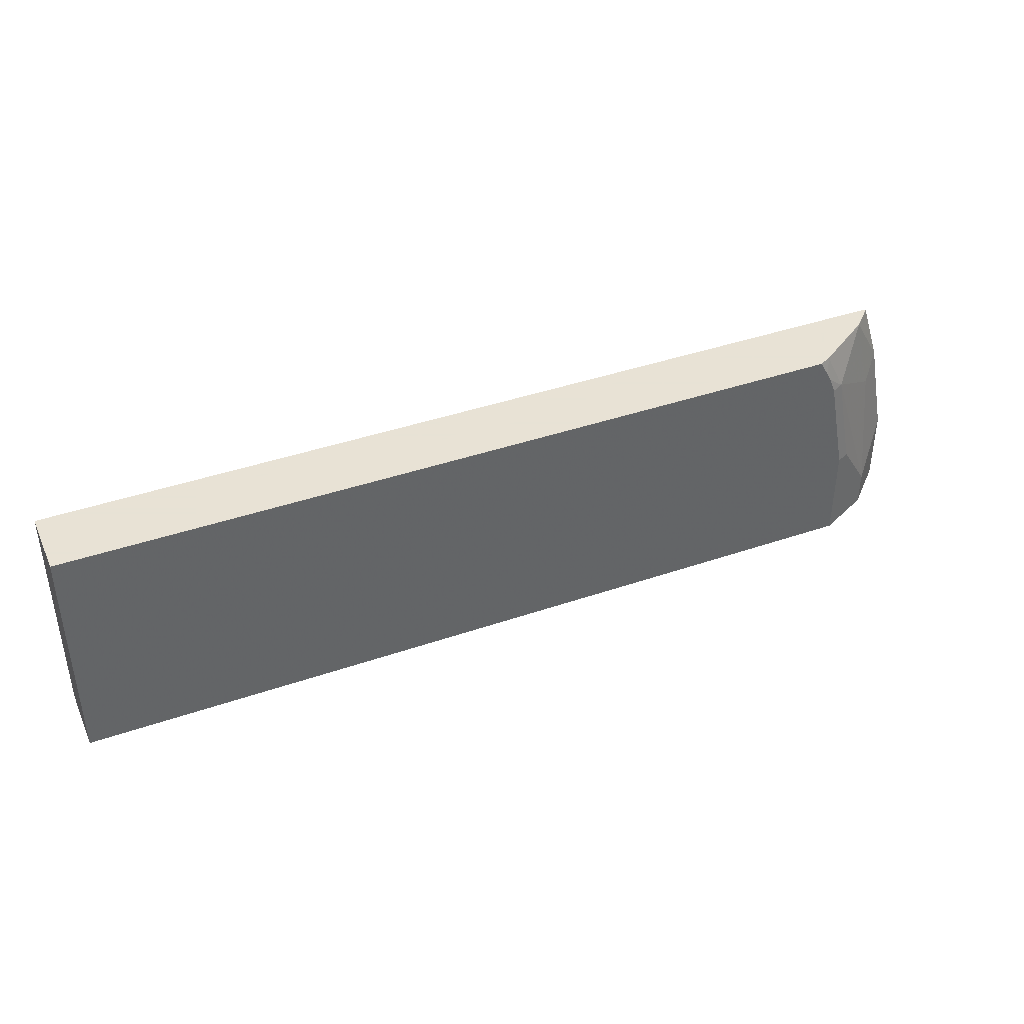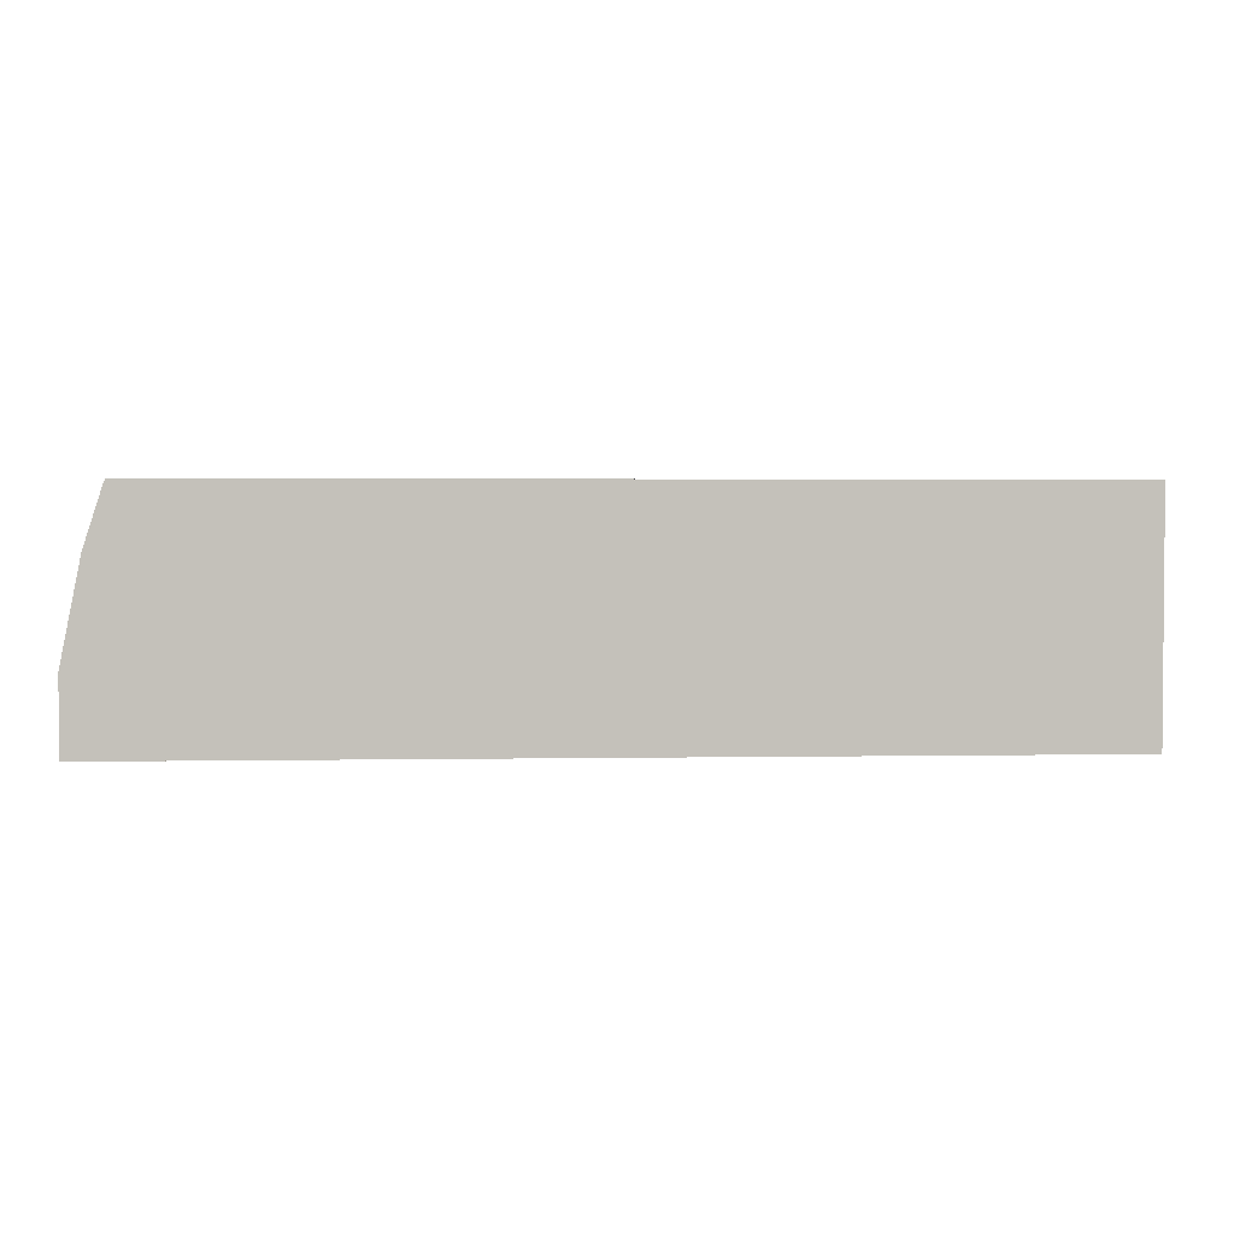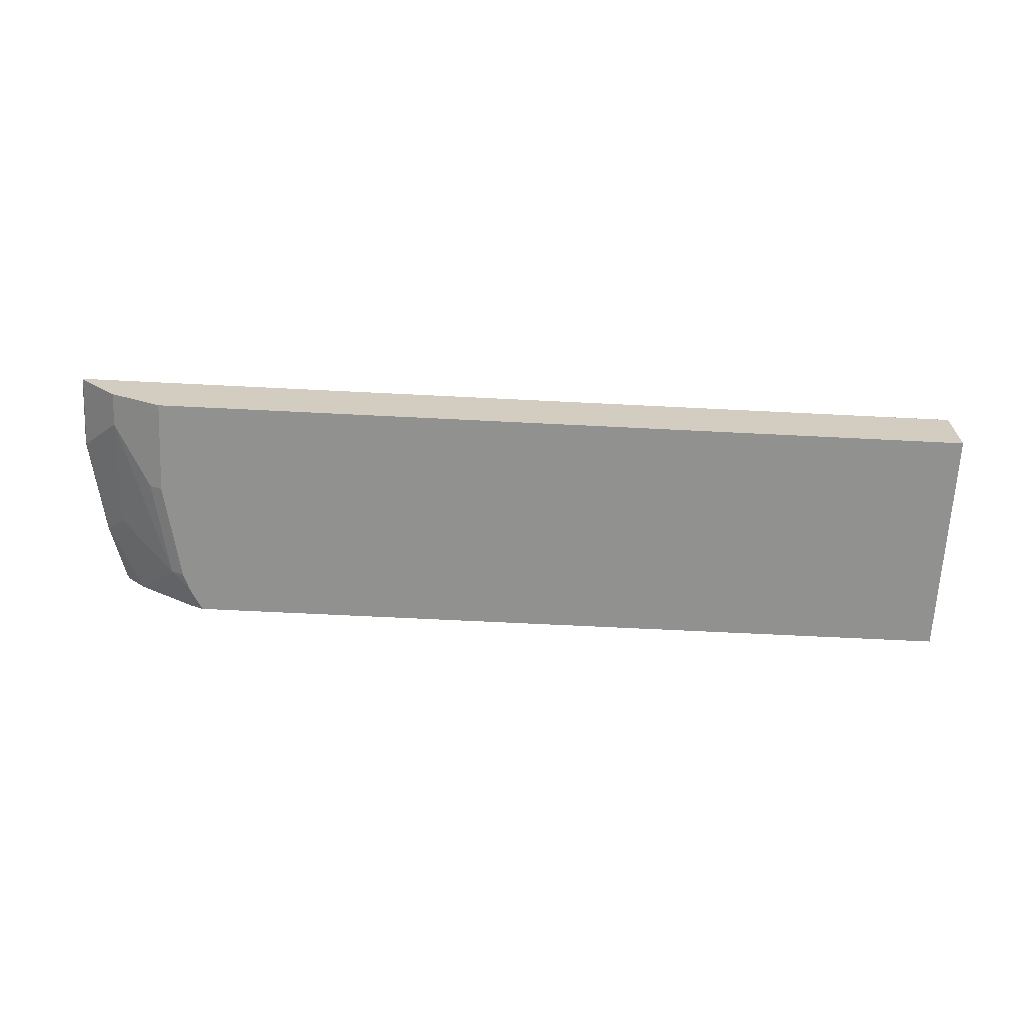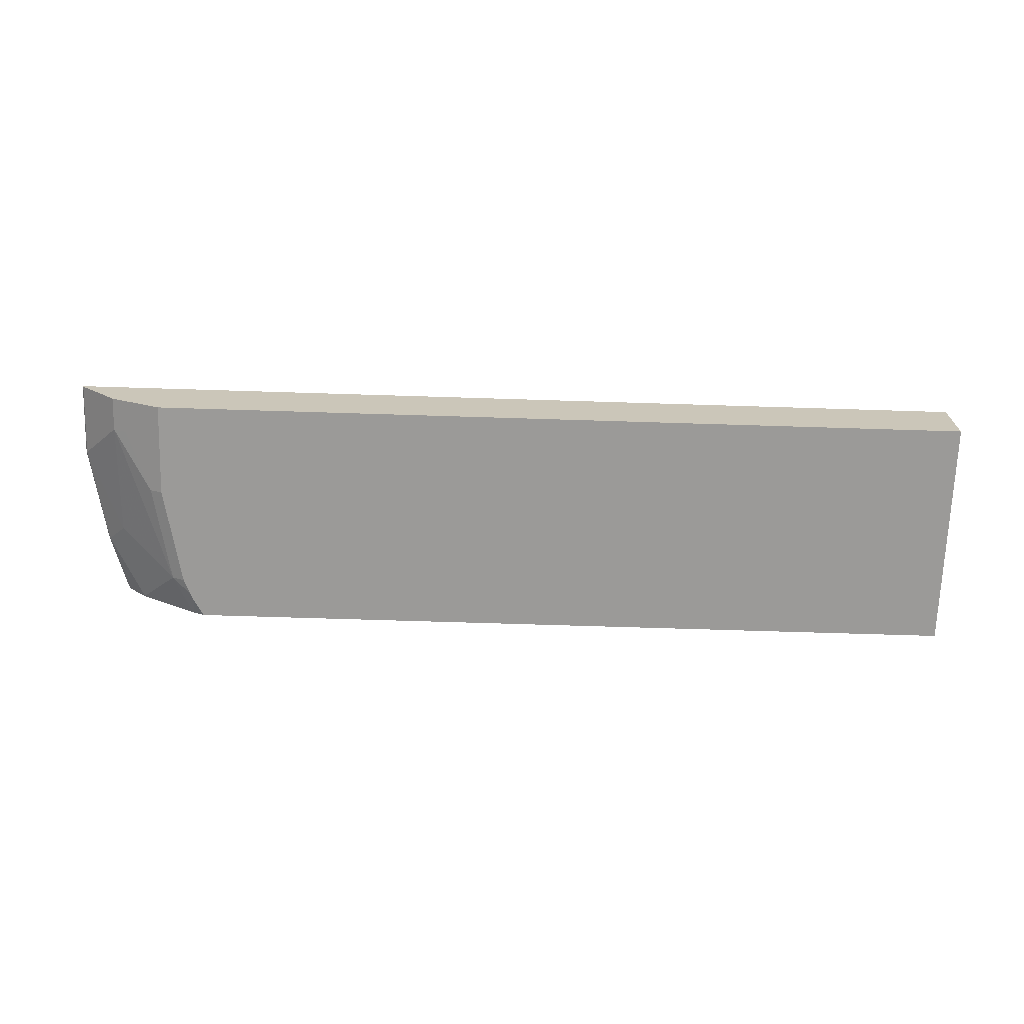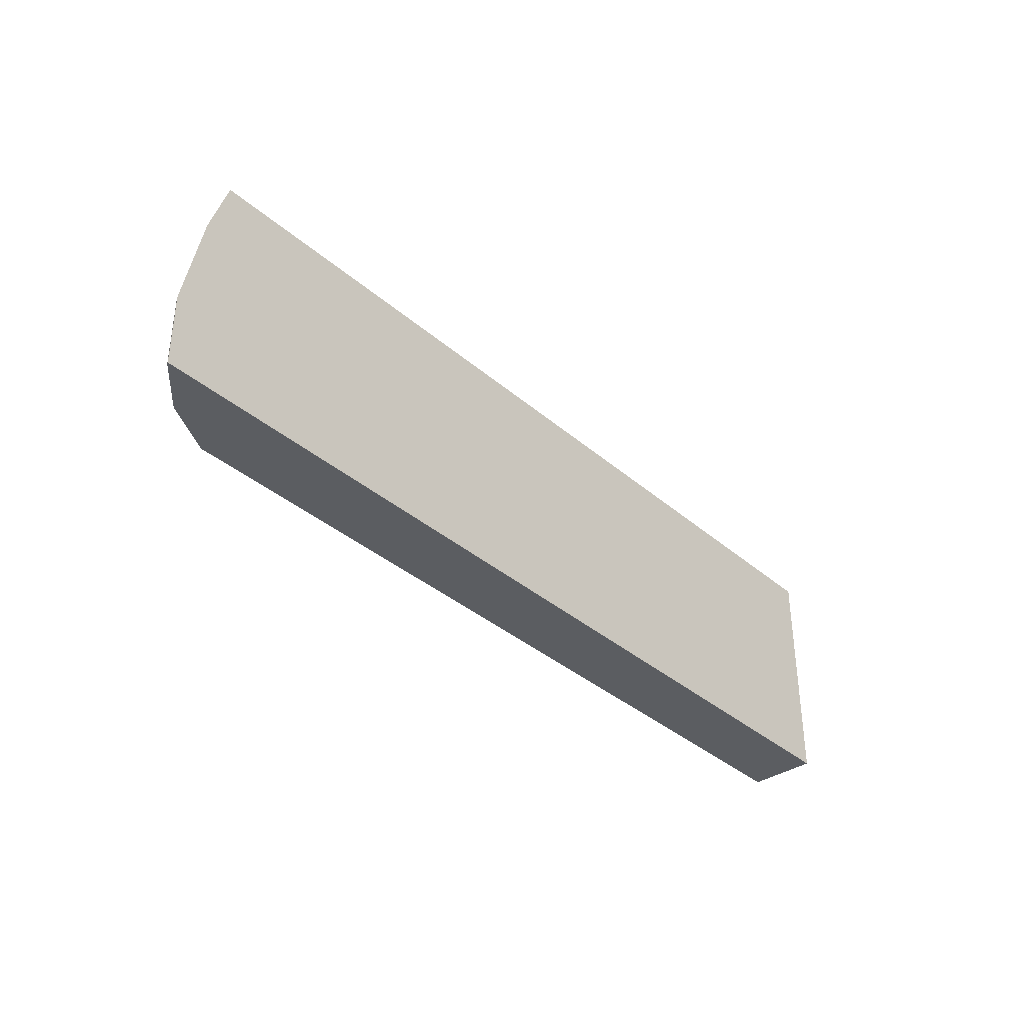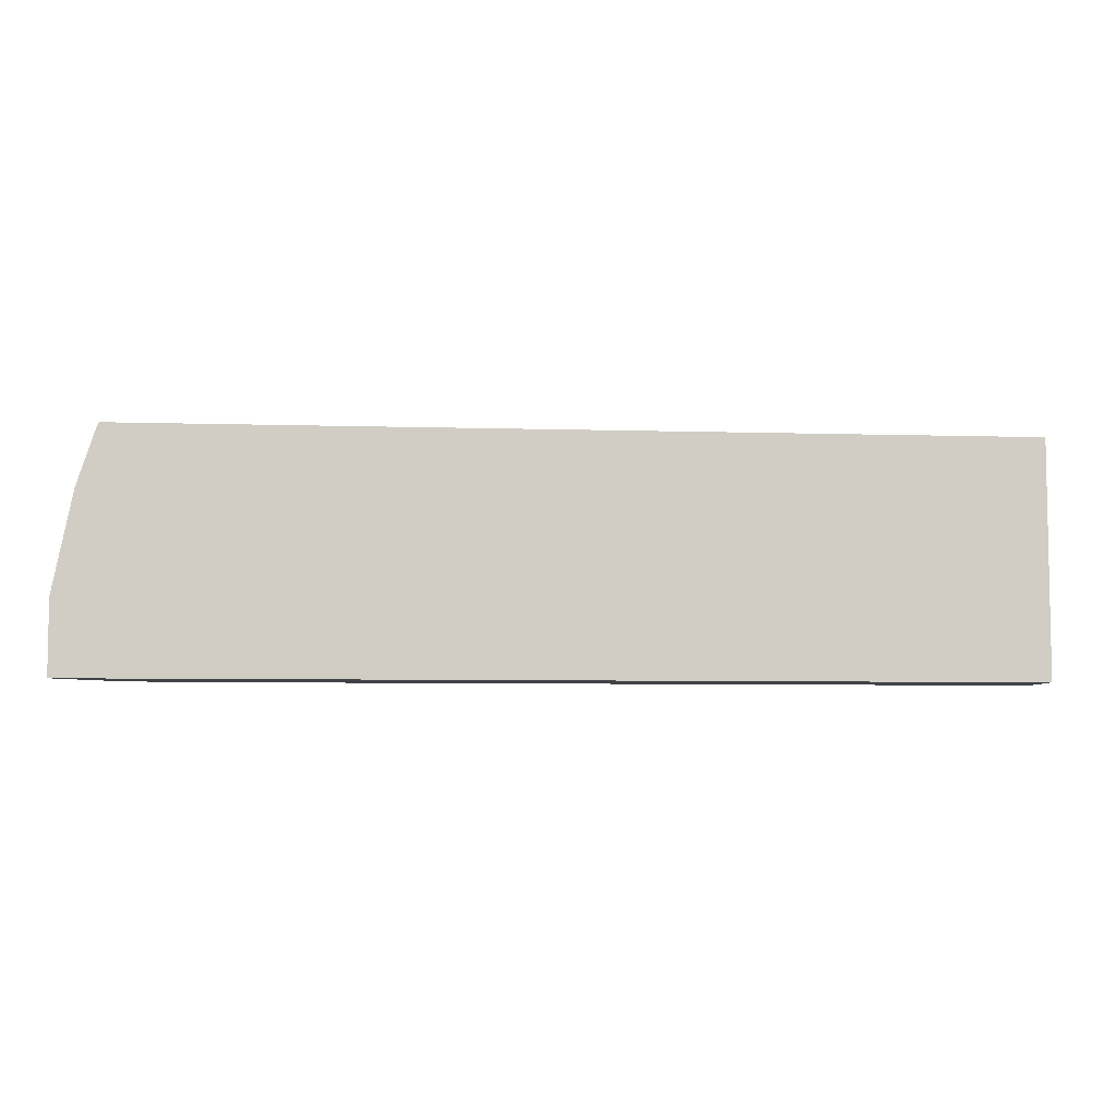
<metadata>
{"format":"obj","ext":"obj","renderer":"f3d","projection":"perspective","resolution":1024,"background":"white","views":[{"elev":40.6,"azim":-22.9,"up":"+Z"},{"elev":2.6,"azim":176.4,"up":"+Z"},{"elev":-66.0,"azim":177.1,"up":"+Y"},{"elev":-69.4,"azim":178.2,"up":"+Y"},{"elev":-36.2,"azim":131.8,"up":"+Z"},{"elev":-6.2,"azim":174.7,"up":"+Z"}]}
</metadata>
<code>
v 0.9235 -0.2338 0.04772
v 0.9235 -0.2338 0.1249
v 0.9225 -0.2358 0.04772
v -0.04533 -0.2338 0.04772
v 0.9225 -0.2358 0.1249
v 0.9026 -0.2338 0.2289
v 0.8808 -0.2774 0.04772
v -0.04533 -0.3048 0.04772
v -0.04533 -0.2338 0.2918
v 0.9016 -0.2358 0.2289
v 0.8808 -0.2566 0.2081
v 0.8808 -0.2774 0.08325
v 0.8836 -0.2338 0.2878
v 0.867 -0.2844 0.04772
v -0.04533 -0.3048 0.2918
v 0.8261 -0.3048 0.04772
v 0.8817 -0.2338 0.2918
v 0.8808 -0.2358 0.2918
v 0.8601 -0.2566 0.2913
v 0.8184 -0.2982 0.2497
v 0.867 -0.2844 0.08325
v 0.8392 -0.2982 0.1457
v 0.8818 -0.2338 0.2918
v 0.8354 -0.3002 0.04772
v 0.7843 -0.3048 0.2918
v 0.8261 -0.3048 0.1457
v 0.8598 -0.2566 0.2918
v 0.8595 -0.2568 0.2918
v 0.7971 -0.2984 0.2918
v 0.7976 -0.2982 0.2913
v 0.8053 -0.3048 0.2497
v 0.7943 -0.3048 0.2748
v 0.7986 -0.3048 0.2662
v 0.7846 -0.3046 0.2918
f 13 23 18
f 13 17 23
f 12 22 21
f 12 20 22
f 11 20 12
f 11 19 20
f 10 13 18
f 9 28 27
f 9 23 17
f 9 18 23
f 9 27 18
f 14 21 24
f 10 19 11
f 16 24 26
f 29 34 32
f 19 27 28
f 19 28 29
f 19 29 30
f 19 30 20
f 20 31 26
f 20 26 22
f 20 30 29
f 20 29 32
f 20 32 33
f 20 33 31
f 21 22 24
f 22 26 24
f 25 32 34
f 9 29 28
f 18 27 19
f 9 34 29
f 10 18 19
f 9 15 25
f 9 25 34
f 1 2 5
f 1 5 3
f 1 3 7
f 1 7 14
f 1 14 24
f 1 24 16
f 1 8 4
f 1 4 9
f 1 9 17
f 1 17 13
f 1 13 6
f 1 6 2
f 2 6 10
f 2 10 5
f 1 16 8
f 3 12 7
f 8 25 15
f 3 5 12
f 8 32 25
f 8 33 32
f 8 31 33
f 8 16 26
f 7 21 14
f 8 26 31
f 7 12 21
f 6 13 10
f 5 11 12
f 5 10 11
f 4 15 9
f 4 8 15

</code>
